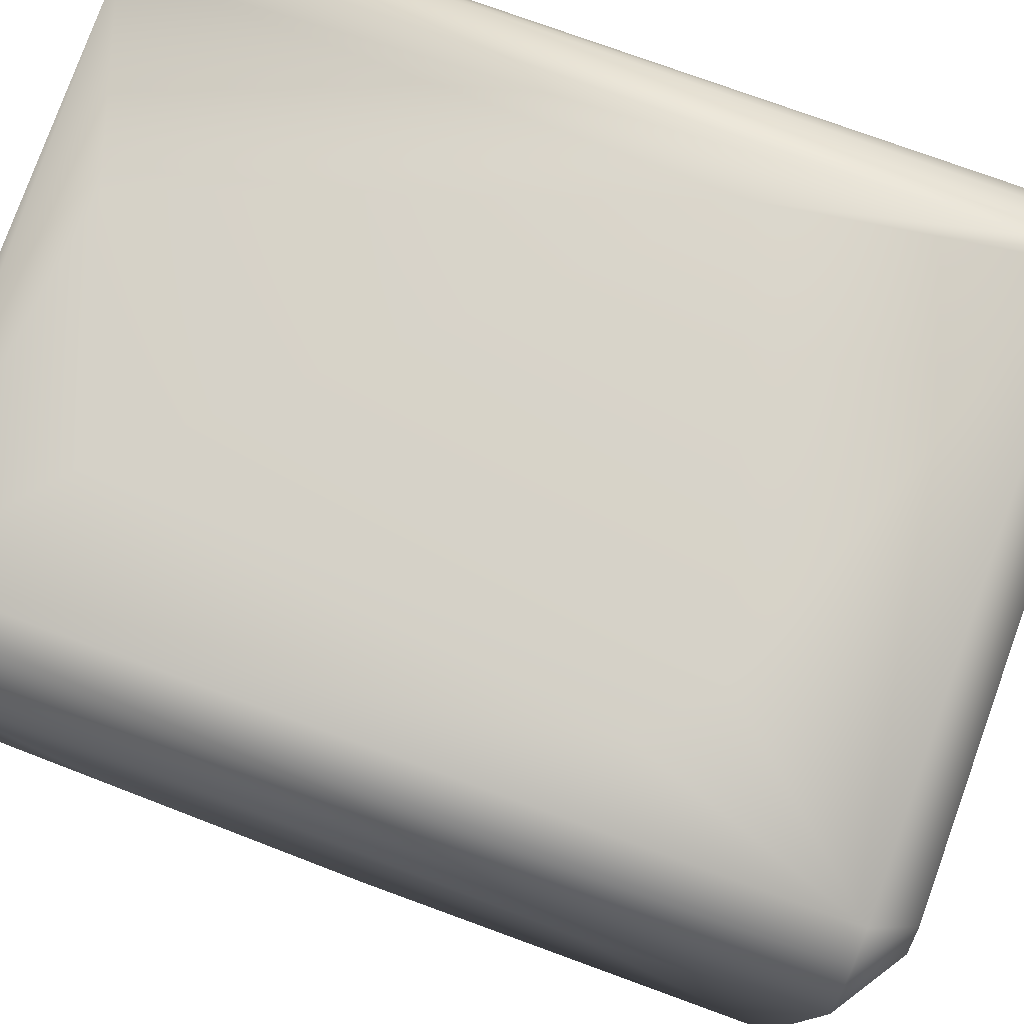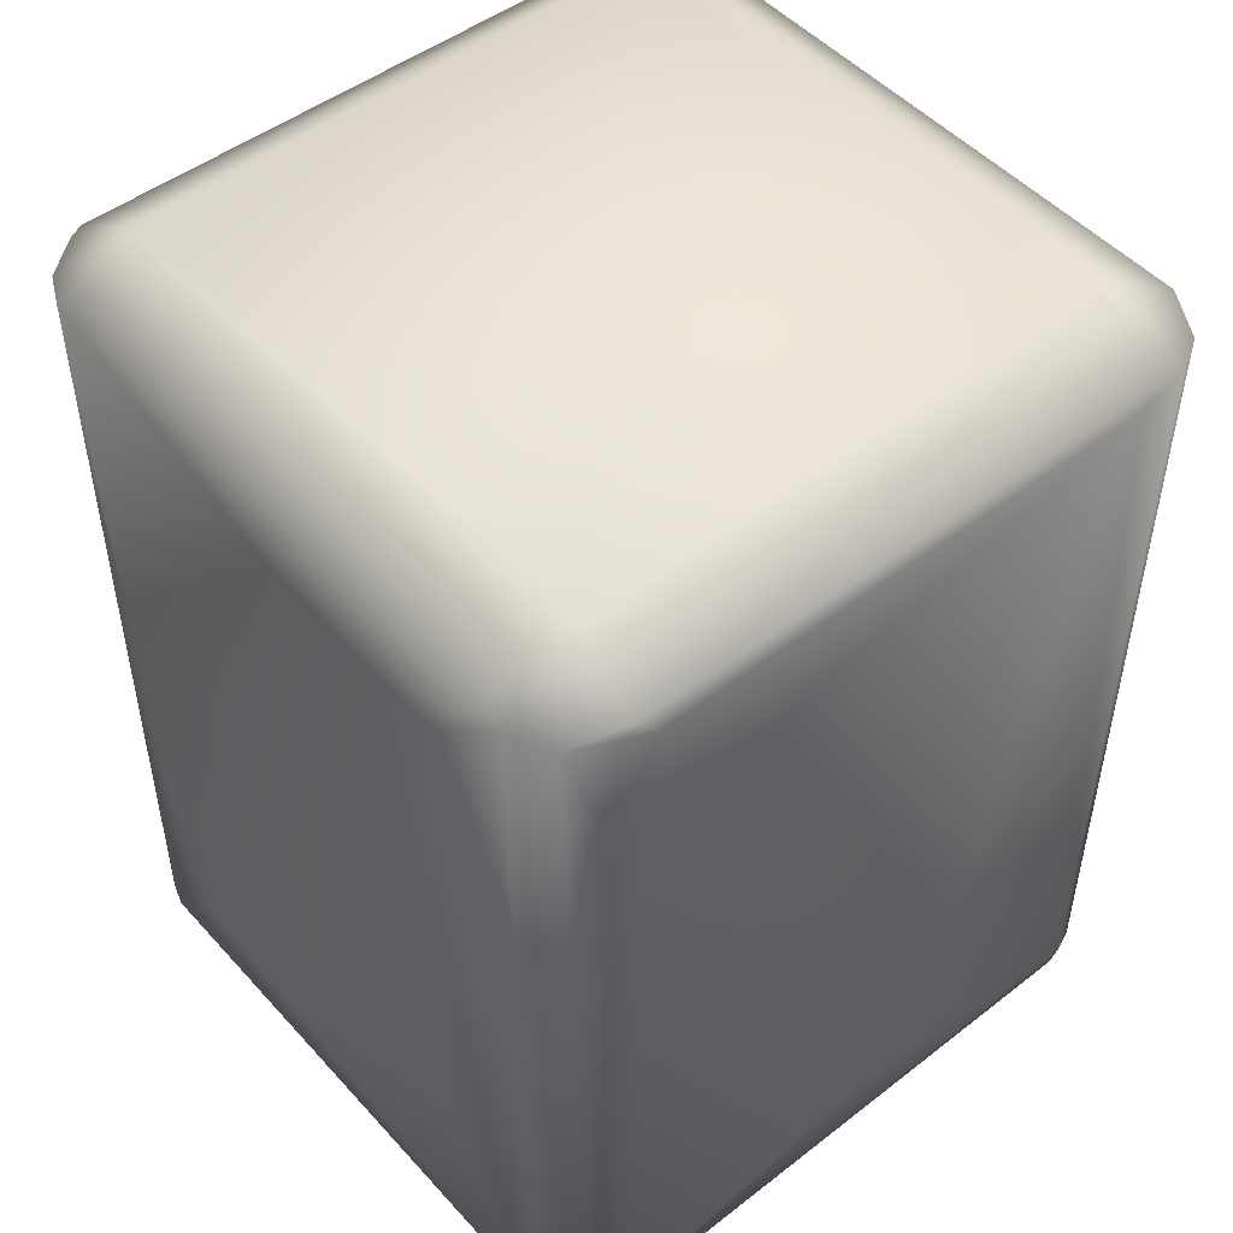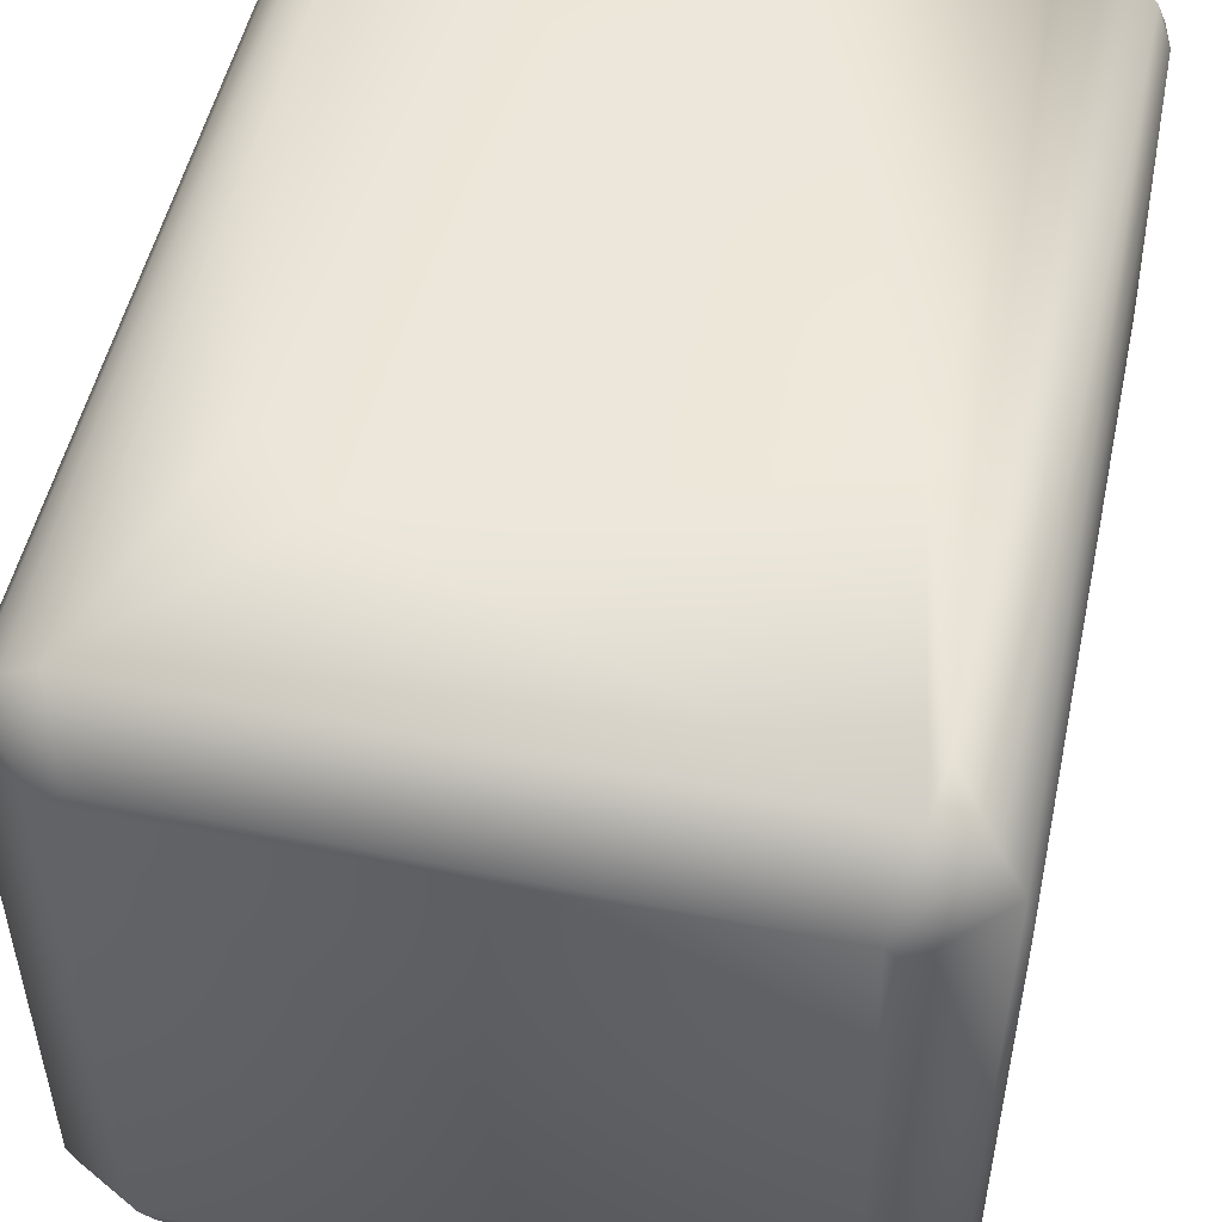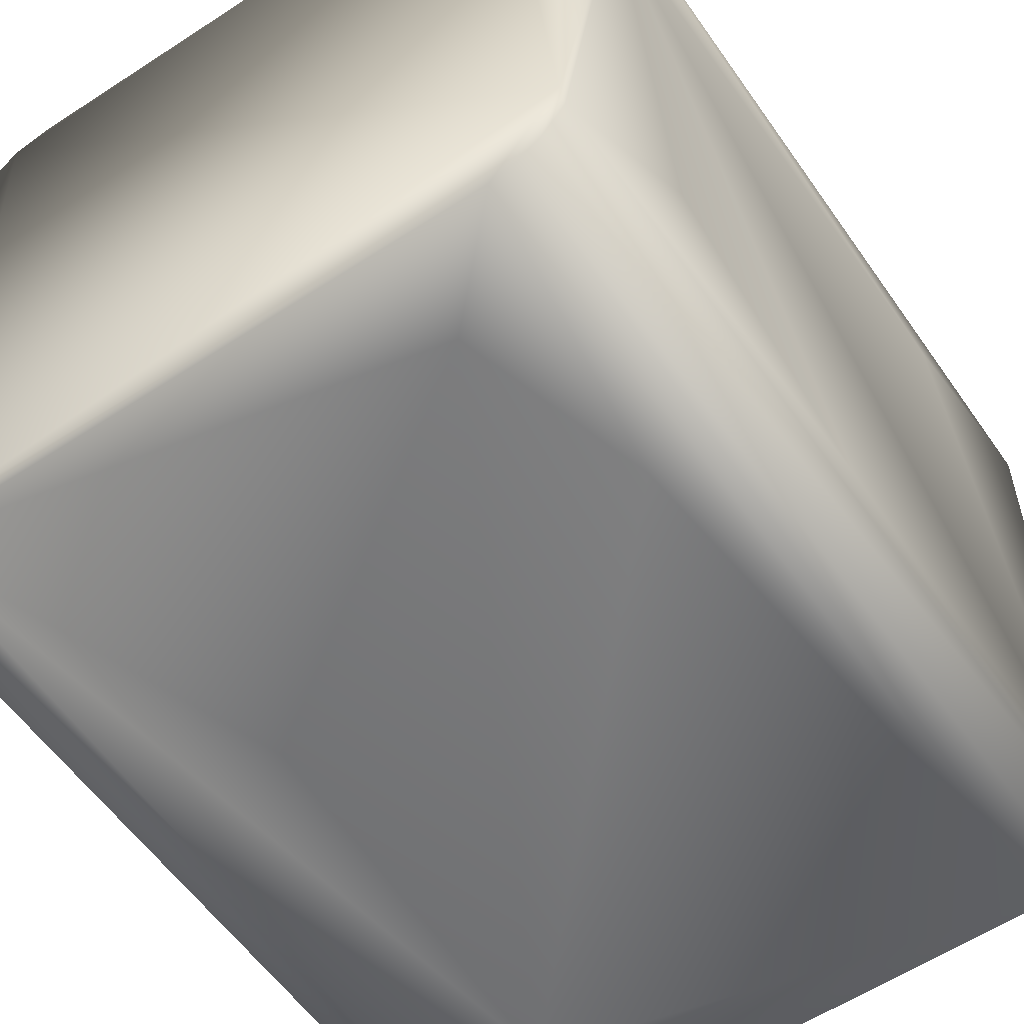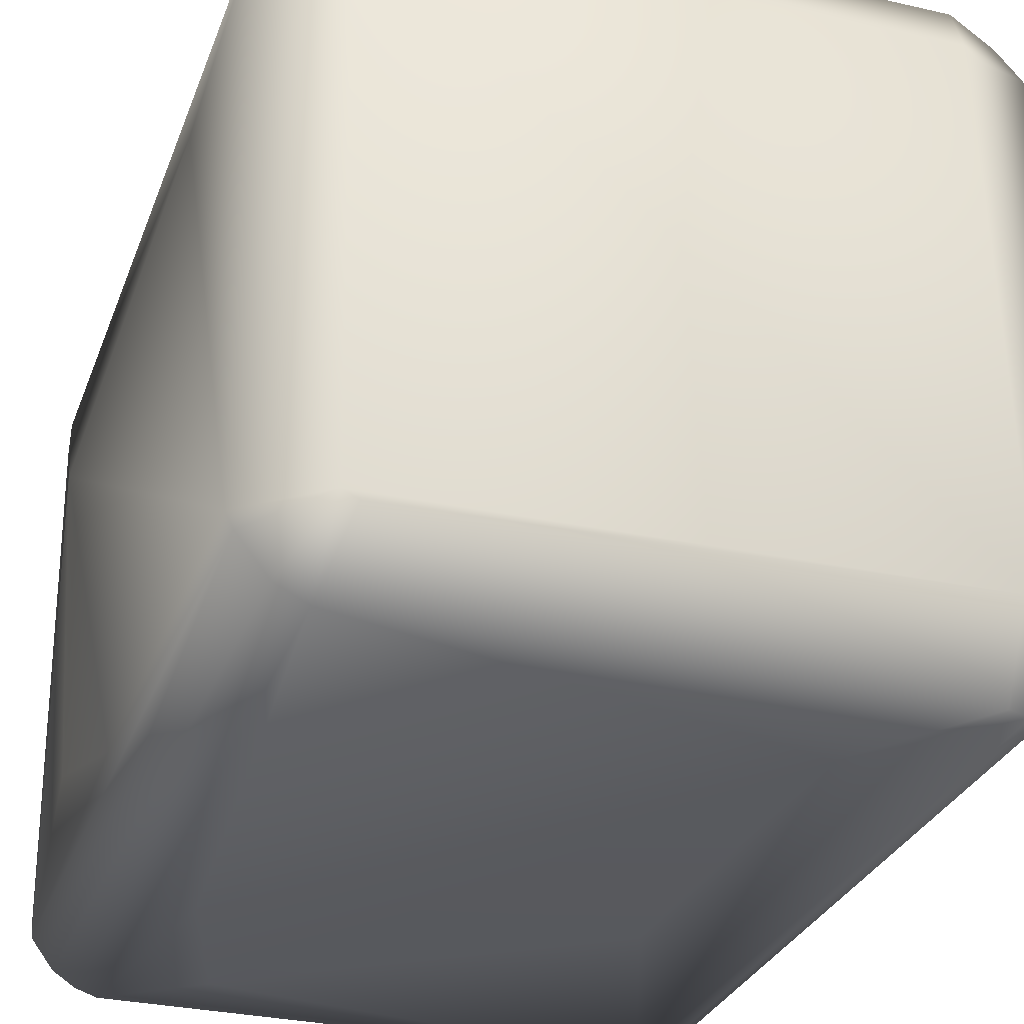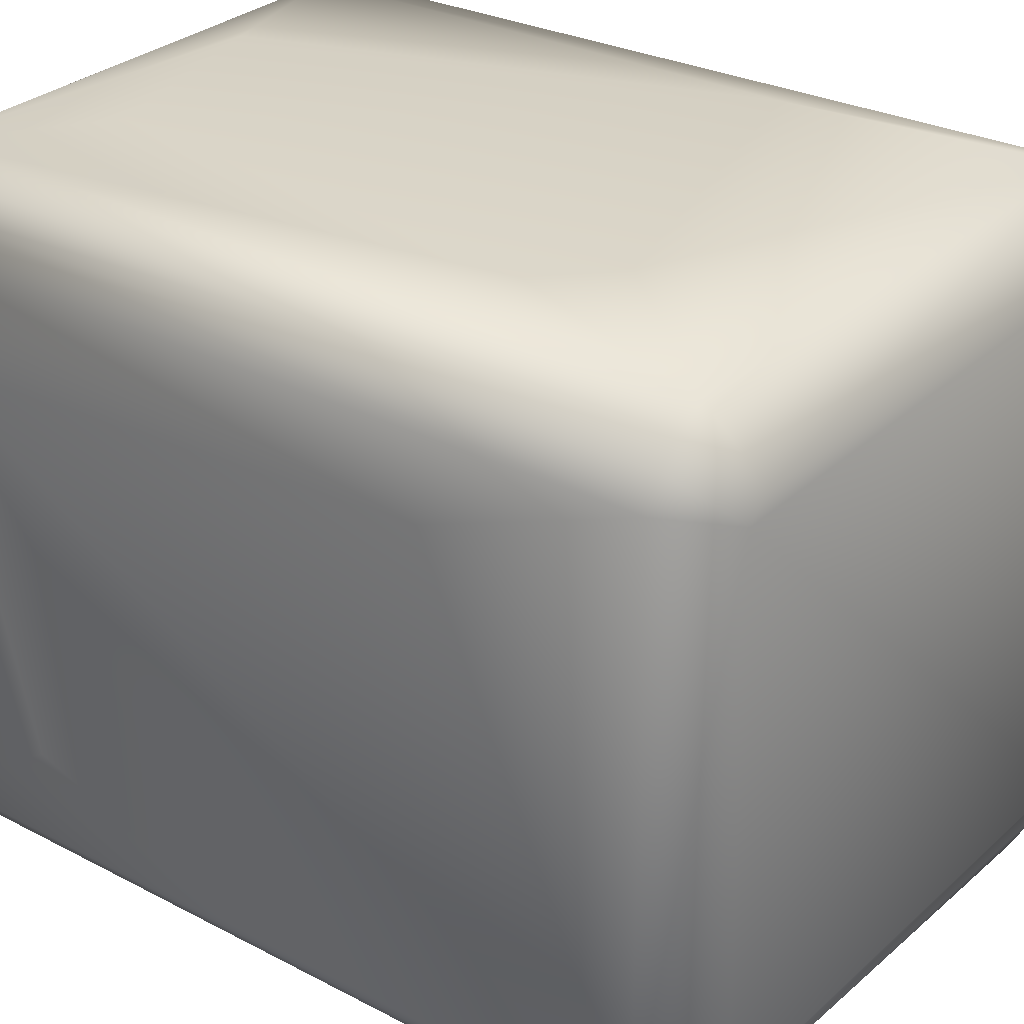
<metadata>
{"format":"obj","ext":"obj","renderer":"f3d","projection":"perspective","resolution":1024,"background":"white","views":[{"elev":78.2,"azim":-70.0,"up":"+Y"},{"elev":49.2,"azim":50.0,"up":"+Z"},{"elev":51.4,"azim":12.3,"up":"+Y"},{"elev":-56.7,"azim":-145.6,"up":"+Y"},{"elev":-30.4,"azim":-18.4,"up":"+Y"},{"elev":29.0,"azim":-52.0,"up":"+Y"}]}
</metadata>
<code>
v -0.01586 -0.03044 -0.02919
v -0.02411 0.02222 0.03744
v 0.02983 -0.02346 0.03426
v 0.02792 0.02793 0.03299
v 0.02983 -0.02282 -0.03743
v -0.02982 0.02412 -0.0368
v -0.02919 -0.02536 0.03363
v 0.02919 0.02413 -0.03743
v -0.02919 -0.02409 -0.03744
v -0.02665 0.02857 0.03363
v 0.02285 -0.02981 0.03427
v 0.02348 -0.02981 -0.0368
v 0.02411 -0.02282 0.03744
v -0.02411 -0.02981 0.03363
v -0.02411 0.0292 -0.03744
v 0.03046 0.02032 0.03299
v -0.03046 0.01778 0.01586
v 0.02031 0.03048 0.01015
v 0.02285 0.02349 0.03744
v -0.02347 -0.02346 0.03744
v 0.02475 0.0292 -0.03744
v -0.02411 0.02984 0.03363
v -0.02538 -0.02917 -0.0368
v -0.02982 0.02412 0.03363
v -0.01332 0.03048 -0.02665
v 0.03046 0.004454 -0.02982
v 0.02411 0.02984 0.03363
v 0.0146 -0.03044 0.02475
v 0.03046 -0.02219 0.03299
v -0.02982 -0.02409 0.03363
v -0.03046 0.01524 -0.03109
v 0.02792 -0.0279 0.03299
v 0.02983 0.02413 -0.0349
v 0.00571 0.03048 -0.03236
v -0.01205 0.03048 0.01967
v 0.02856 -0.02663 -0.03617
v -0.02411 0.02984 -0.03617
v -0.02982 -0.02409 -0.002536
v -0.0203 -0.03044 -0.01396
v -0.02855 0.02666 -0.0368
v 0.02983 0.02476 0.03362
v 0.01333 -0.03044 -0.008884
v 0.02158 0.02984 -0.03744
v 0.02856 0.02666 -0.03617
v -0.02728 -0.0279 -0.0368
v -0.0222 0.02413 0.03744
v -0.02665 -0.02854 0.03363
v 0.02158 -0.02917 -0.03744
v -0.02347 -0.02981 -0.0368
v 0.02411 0.02222 0.03744
v -0.01776 0.03048 0.01459
v 0.02475 -0.02981 0.03363
v 0.02538 -0.02917 -0.03617
v 0.02983 -0.02473 0.02284
v -0.02982 -0.01676 -0.0236
v -0.0222 -0.02409 0.03744
v -0.02982 0.02159 -0.03744
v 0.02285 -0.02409 0.03744
v 0.02983 -0.02409 -0.0368
v -0.02855 0.02666 0.03363
v -0.02665 0.02857 -0.03617
v 0.03046 -0.02219 0.02348
v -0.02919 -0.02536 -0.0368
v 0.02475 0.02984 0.02919
f 43 18 64
f 2 13 19
f 13 2 20
f 8 5 21
f 9 15 21
f 6 17 24
f 19 4 27
f 11 14 28
f 16 3 29
f 20 2 30
f 7 20 30
f 2 24 30
f 24 17 30
f 17 6 31
f 30 17 31
f 29 3 32
f 5 8 33
f 26 5 33
f 16 26 33
f 25 18 34
f 18 25 35
f 27 18 35
f 22 27 35
f 12 5 36
f 10 22 37
f 25 34 37
f 7 30 38
f 30 31 38
f 1 28 39
f 28 14 39
f 6 24 40
f 3 16 41
f 4 19 41
f 16 33 41
f 1 12 42
f 28 1 42
f 12 28 42
f 21 15 43
f 34 18 43
f 15 37 43
f 37 34 43
f 21 4 44
f 8 21 44
f 33 8 44
f 4 41 44
f 41 33 44
f 9 23 45
f 2 19 46
f 22 10 46
f 19 27 46
f 27 22 46
f 20 7 47
f 14 20 47
f 23 14 47
f 7 45 47
f 45 23 47
f 5 12 48
f 21 5 48
f 9 21 48
f 12 1 49
f 23 9 49
f 14 23 49
f 1 39 49
f 39 14 49
f 48 12 49
f 9 48 49
f 13 3 50
f 19 13 50
f 3 41 50
f 41 19 50
f 35 25 51
f 22 35 51
f 37 22 51
f 25 37 51
f 3 13 52
f 28 12 52
f 11 28 52
f 32 3 52
f 32 52 53
f 12 36 53
f 36 32 53
f 52 12 53
f 29 32 54
f 32 36 54
f 38 31 55
f 14 11 56
f 13 20 56
f 20 14 56
f 15 9 57
f 31 6 57
f 9 31 57
f 6 40 57
f 40 15 57
f 52 13 58
f 11 52 58
f 56 11 58
f 13 56 58
f 5 26 59
f 36 5 59
f 54 36 59
f 24 2 60
f 10 40 60
f 40 24 60
f 2 46 60
f 46 10 60
f 10 37 61
f 37 15 61
f 15 40 61
f 40 10 61
f 26 16 62
f 16 29 62
f 29 54 62
f 59 26 62
f 54 59 62
f 31 9 63
f 7 38 63
f 45 7 63
f 9 45 63
f 55 31 63
f 38 55 63
f 4 21 64
f 27 4 64
f 18 27 64
f 21 43 64

</code>
